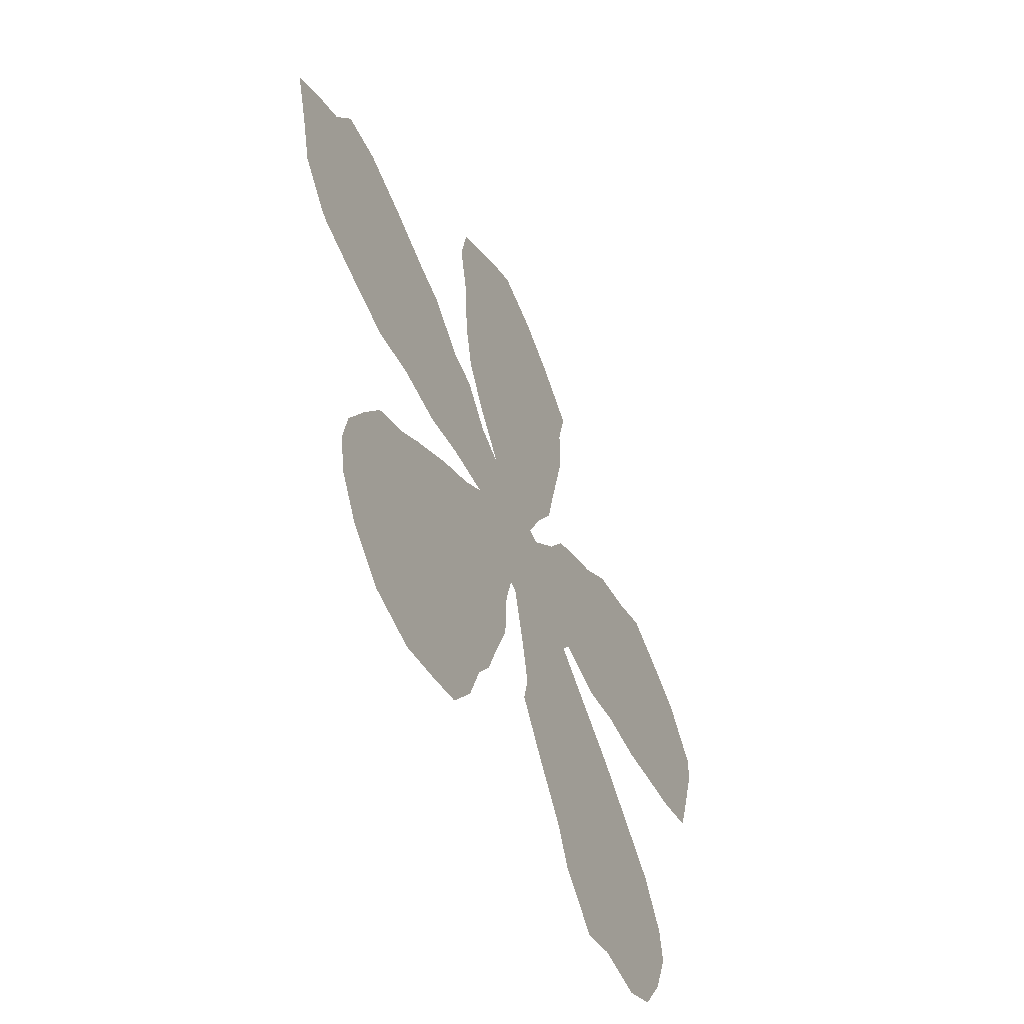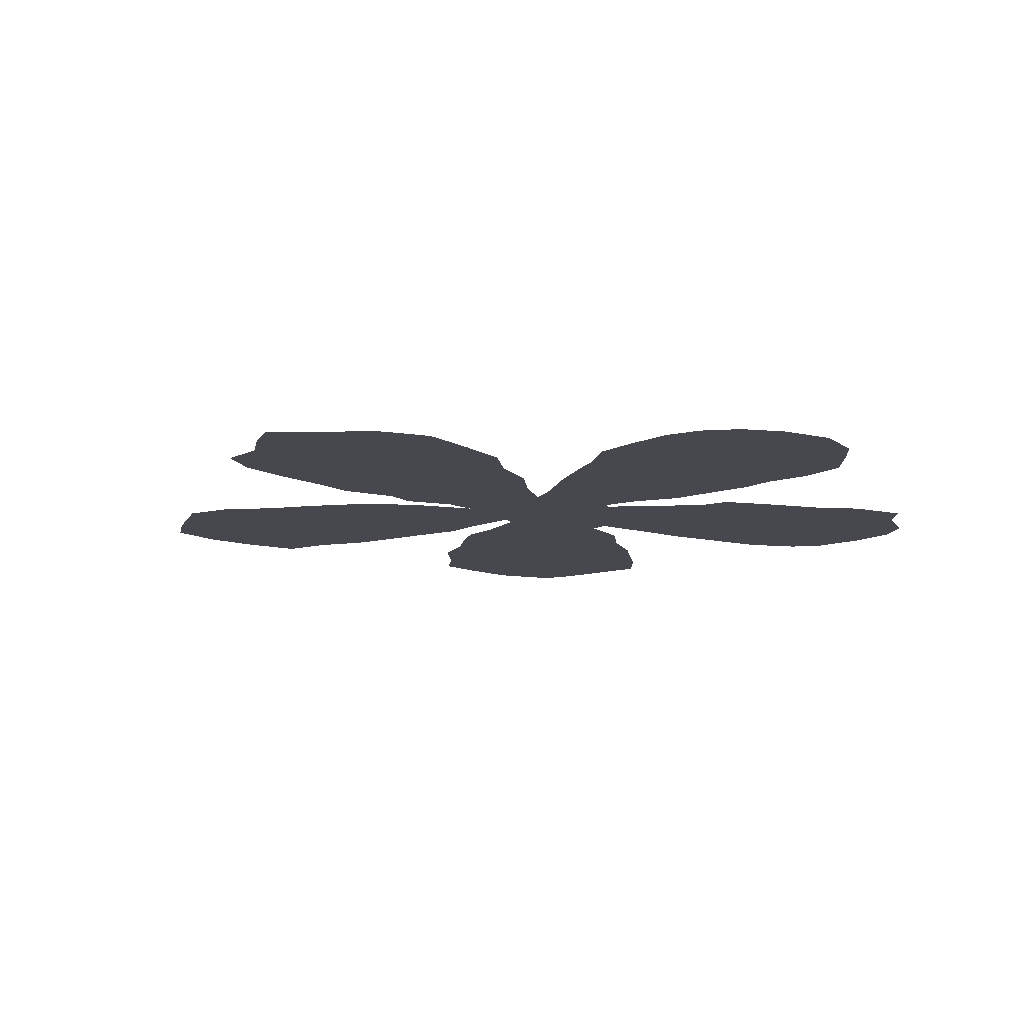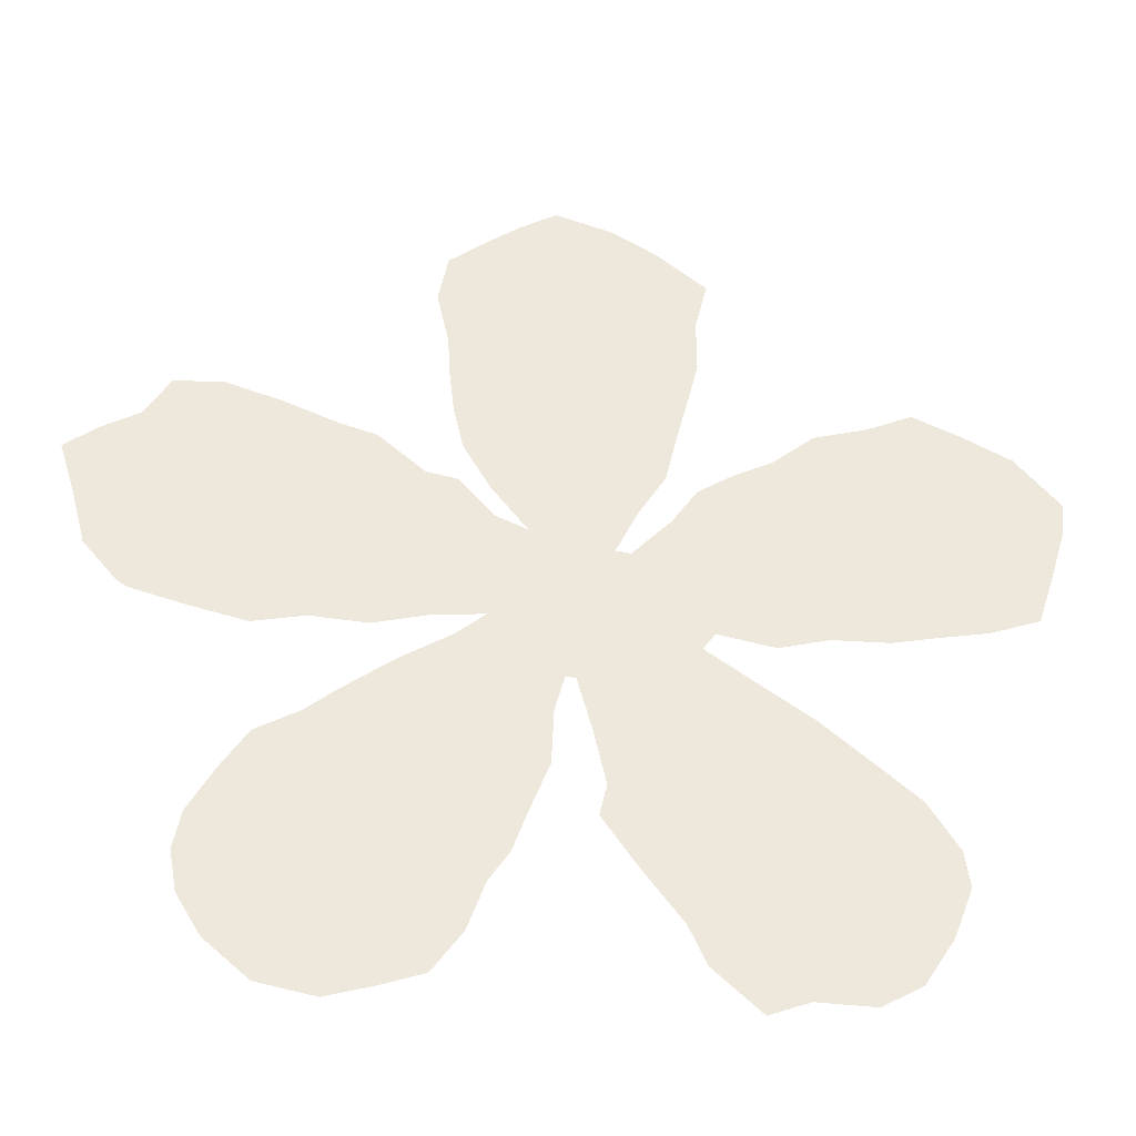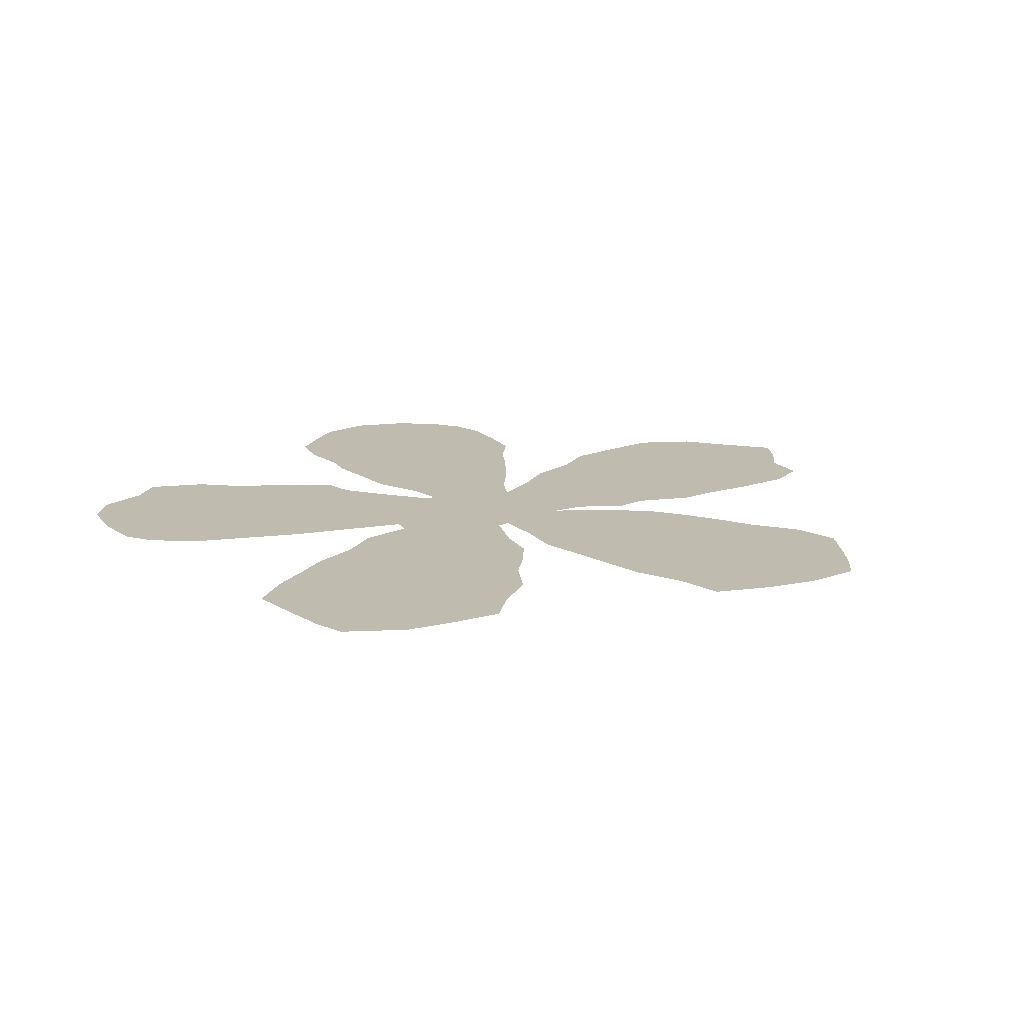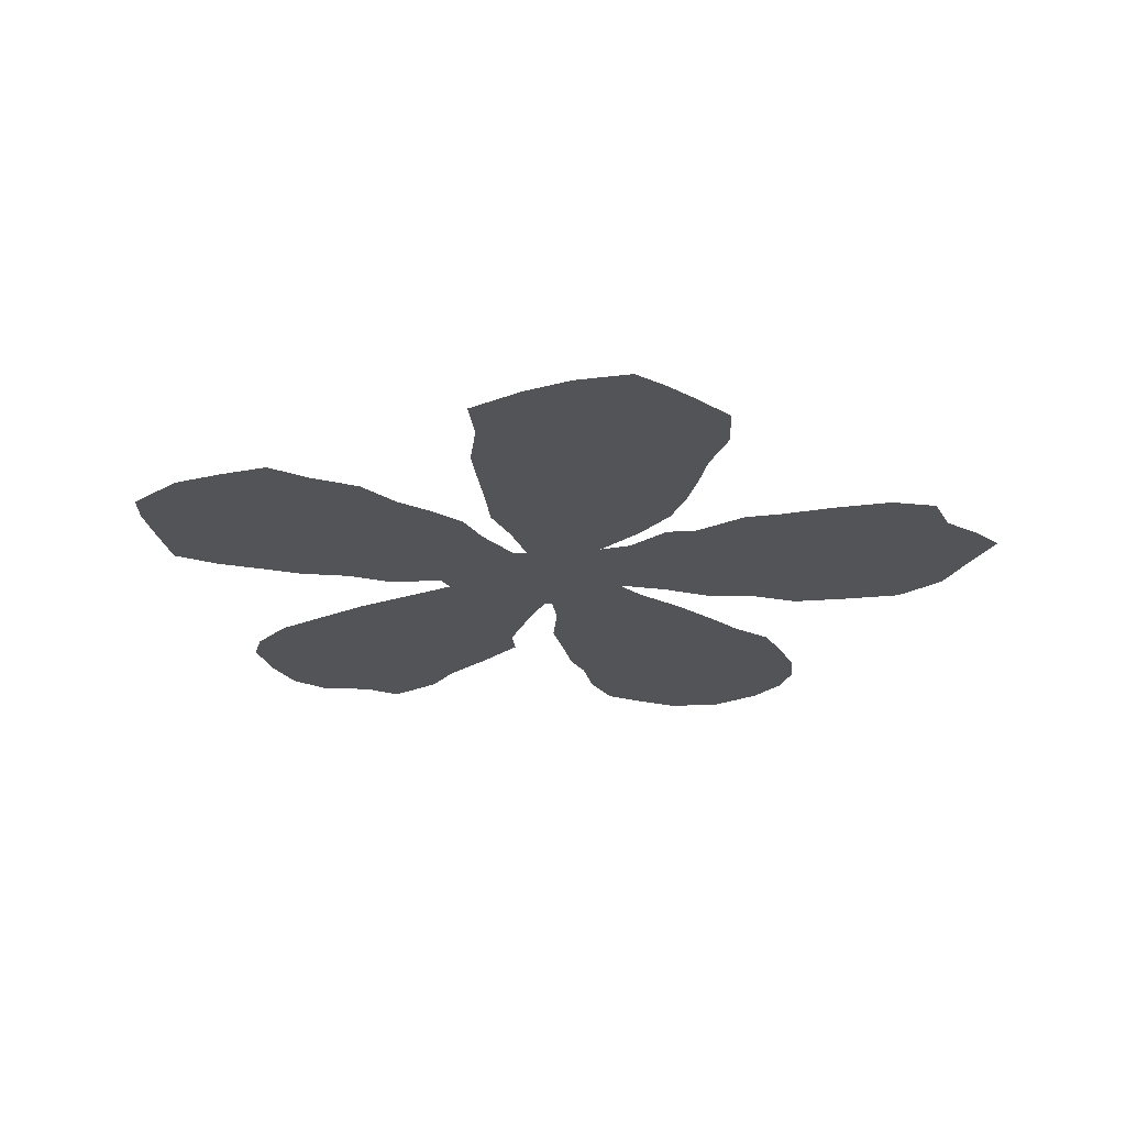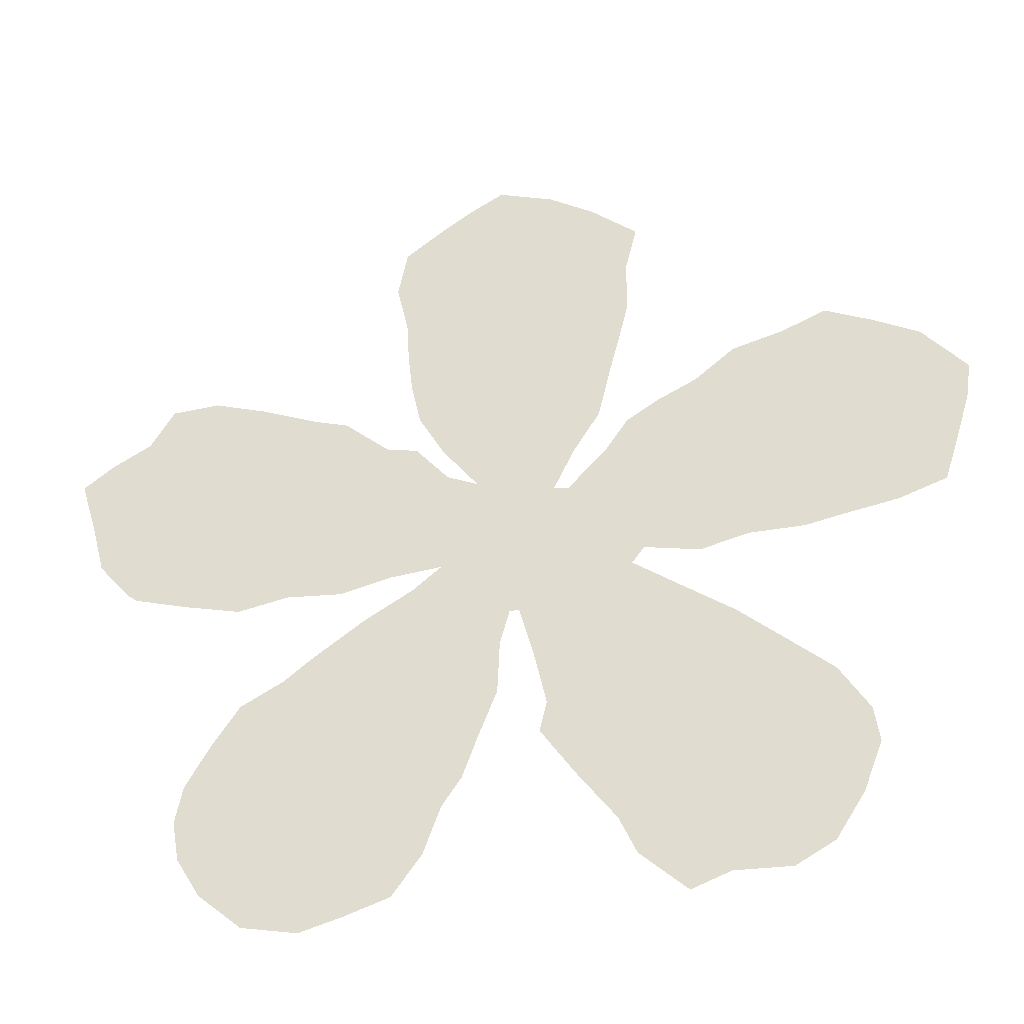
<metadata>
{"format":"obj","ext":"obj","renderer":"f3d","projection":"perspective","resolution":1024,"background":"white","views":[{"elev":-55.0,"azim":-64.6,"up":"+Y"},{"elev":-11.7,"azim":-71.3,"up":"+Z"},{"elev":-38.0,"azim":-4.9,"up":"+Y"},{"elev":15.9,"azim":124.0,"up":"+Z"},{"elev":-23.5,"azim":173.0,"up":"+Z"},{"elev":-37.7,"azim":12.9,"up":"+Y"}]}
</metadata>
<code>
v 0.06959 0.4381 0
v 0.03351 0.482 0
v 0.01804 0.5412 0
v 0 0.6005 0
v 0.03351 0.6263 0
v 0.07474 0.6495 0
v 0.1005 0.6933 0
v 0.1521 0.6959 0
v 0.2113 0.6753 0
v 0.2706 0.6495 0
v 0.3093 0.6366 0
v 0.3583 0.5928 0
v 0.3917 0.585 0
v 0.4278 0.5412 0
v 0.4613 0.5258 0
v 0.4227 0.5773 0
v 0.3943 0.6289 0
v 0.384 0.6778 0
v 0.3789 0.7242 0
v 0.3763 0.7706 0
v 0.3634 0.8299 0
v 0.3737 0.884 0
v 0.4175 0.9175 0
v 0.451 0.9407 0
v 0.4871 0.9613 0
v 0.5464 0.9407 0
v 0.5954 0.9098 0
v 0.6469 0.866 0
v 0.634 0.8119 0
v 0.634 0.7526 0
v 0.6237 0.7088 0
v 0.6108 0.6572 0
v 0.5979 0.6005 0
v 0.5696 0.5541 0
v 0.5464 0.5051 0
v 0.5619 0.5026 0
v 0.6031 0.5464 0
v 0.6289 0.585 0
v 0.665 0.6082 0
v 0.7062 0.6289 0
v 0.75 0.665 0
v 0.8067 0.6804 0
v 0.8531 0.701 0
v 0.9021 0.6778 0
v 0.9536 0.6495 0
v 1 0.5928 0
v 0.9949 0.5541 0
v 0.9794 0.5026 0
v 0.9613 0.4459 0
v 0.9098 0.4278 0
v 0.8505 0.4175 0
v 0.8119 0.4098 0
v 0.7526 0.4098 0
v 0.701 0.3969 0
v 0.6418 0.4098 0
v 0.6289 0.3917 0
v 0.6778 0.3557 0
v 0.7345 0.3144 0
v 0.7809 0.2732 0
v 0.8299 0.2294 0
v 0.8608 0.1778 0
v 0.866 0.1392 0
v 0.8454 0.08505 0
v 0.8144 0.03608 0
v 0.7732 0.01289 0
v 0.7139 0.01546 0
v 0.6727 0 0
v 0.6237 0.04639 0
v 0.6057 0.08763 0
v 0.5644 0.1443 0
v 0.5283 0.1984 0
v 0.5361 0.232 0
v 0.5232 0.2912 0
v 0.5077 0.3505 0
v 0.4974 0.3505 0
v 0.4871 0.3119 0
v 0.4845 0.2526 0
v 0.4639 0.1984 0
v 0.4485 0.1546 0
v 0.4278 0.1237 0
v 0.4098 0.07217 0
v 0.3789 0.02835 0
v 0.3325 0.01289 0
v 0.2861 0 0
v 0.2268 0.01289 0
v 0.1804 0.05412 0
v 0.1546 0.09794 0
v 0.1469 0.1417 0
v 0.1546 0.183 0
v 0.1804 0.2294 0
v 0.2088 0.2732 0
v 0.2551 0.299 0
v 0.2835 0.3222 0
v 0.3402 0.3634 0
v 0.3917 0.3943 0
v 0.4227 0.4201 0
v 0.366 0.4149 0
v 0.3119 0.4021 0
v 0.2526 0.4072 0
v 0.1984 0.3969 0
v 0.1392 0.4124 0
v 0.0799 0.4304 0
f 2 101 6
f 58 70 59
f 59 70 69
f 78 94 93
f 83 85 84
f 83 86 85
f 80 83 81
f 81 83 82
f 2 6 3
f 78 93 92
f 59 69 60
f 48 50 49
f 10 101 99
f 45 47 46
f 45 48 47
f 58 72 70
f 87 89 88
f 86 89 87
f 3 5 4
f 3 6 5
f 1 101 2
f 1 102 101
f 80 92 90
f 80 90 83
f 83 90 86
f 86 90 89
f 79 92 80
f 78 92 79
f 99 101 100
f 60 69 66
f 64 66 65
f 66 69 68
f 66 68 67
f 61 63 62
f 60 63 61
f 60 66 63
f 63 66 64
f 12 99 98
f 12 98 97
f 11 99 12
f 10 99 11
f 6 8 7
f 6 101 9
f 9 101 10
f 6 9 8
f 27 29 28
f 20 30 29
f 20 23 21
f 20 29 23
f 23 29 27
f 21 23 22
f 12 97 14
f 17 32 18
f 18 31 19
f 18 32 31
f 20 31 30
f 19 31 20
f 56 73 57
f 57 72 58
f 57 73 72
f 15 35 34
f 77 94 78
f 76 94 77
f 14 97 96
f 14 96 15
f 15 96 35
f 70 72 71
f 90 92 91
f 41 51 42
f 48 51 50
f 23 26 24
f 23 27 26
f 24 26 25
f 12 14 13
f 76 95 94
f 35 96 74
f 56 74 73
f 36 74 56
f 35 74 36
f 42 44 43
f 44 48 45
f 44 51 48
f 42 51 44
f 40 51 41
f 39 53 40
f 38 53 39
f 37 53 38
f 15 34 16
f 16 34 33
f 16 32 17
f 16 33 32
f 75 96 95
f 74 96 75
f 75 95 76
f 37 54 53
f 40 52 51
f 40 53 52
f 37 55 54
f 36 56 55
f 36 55 37

</code>
